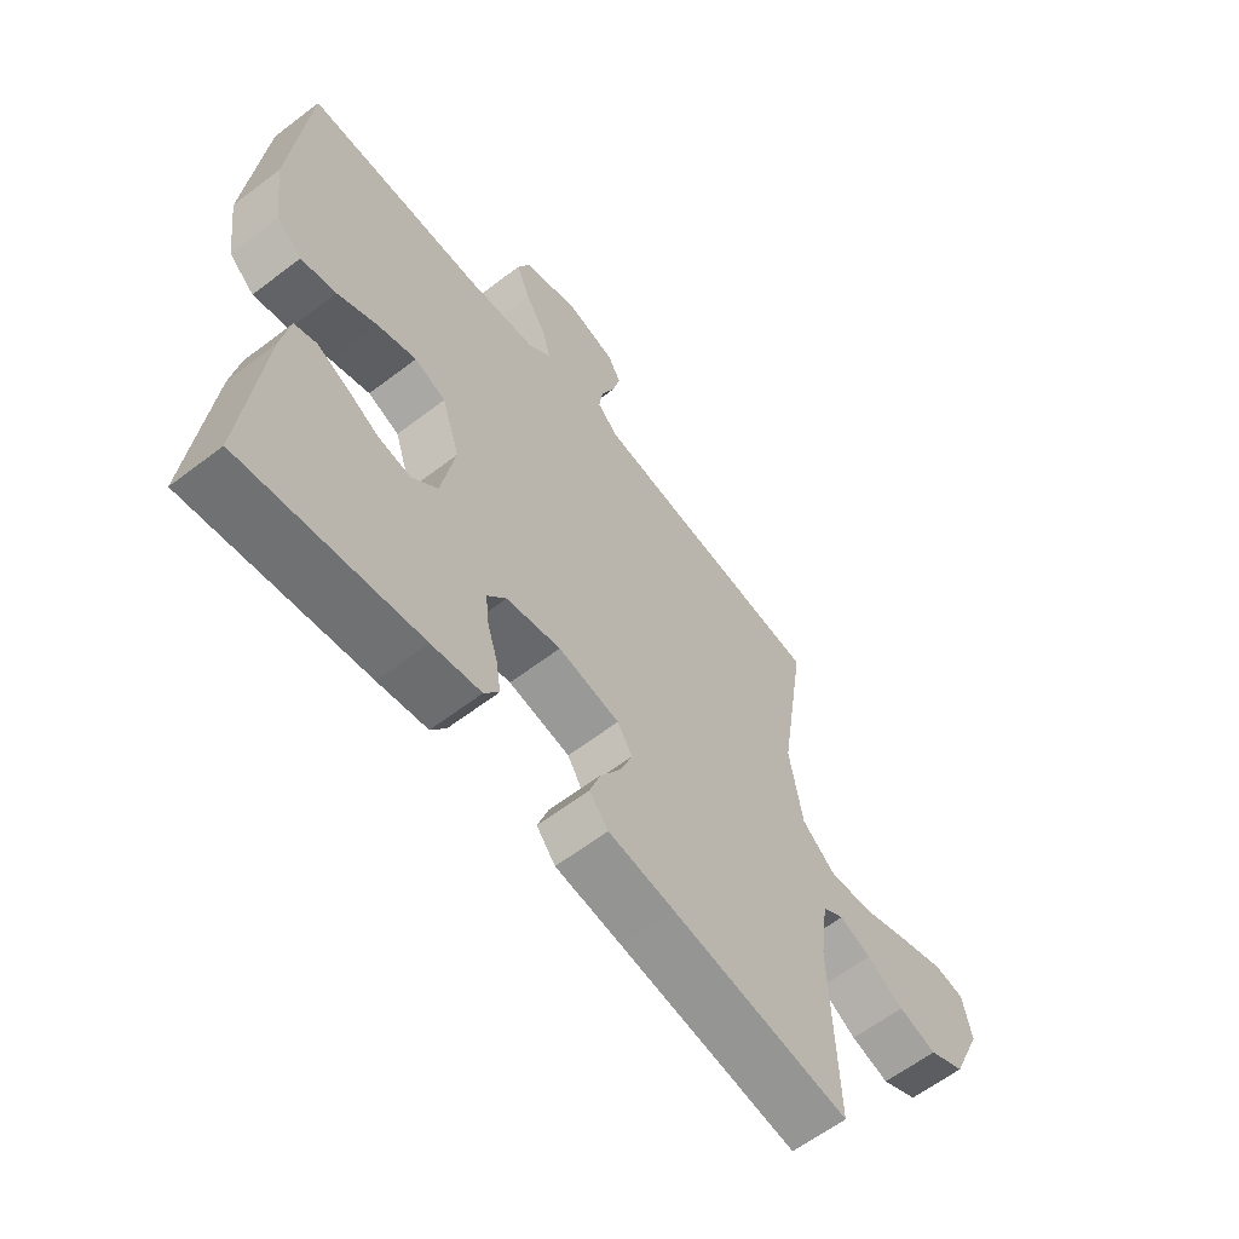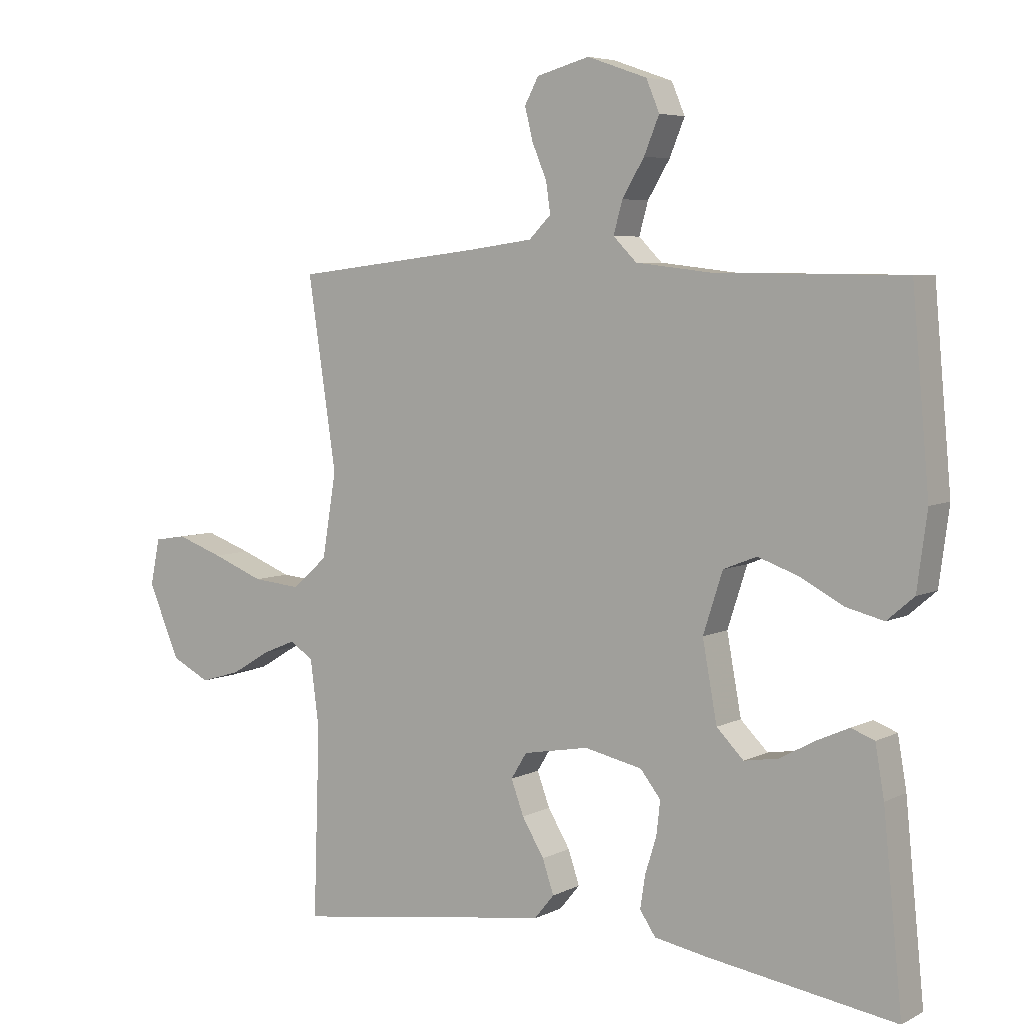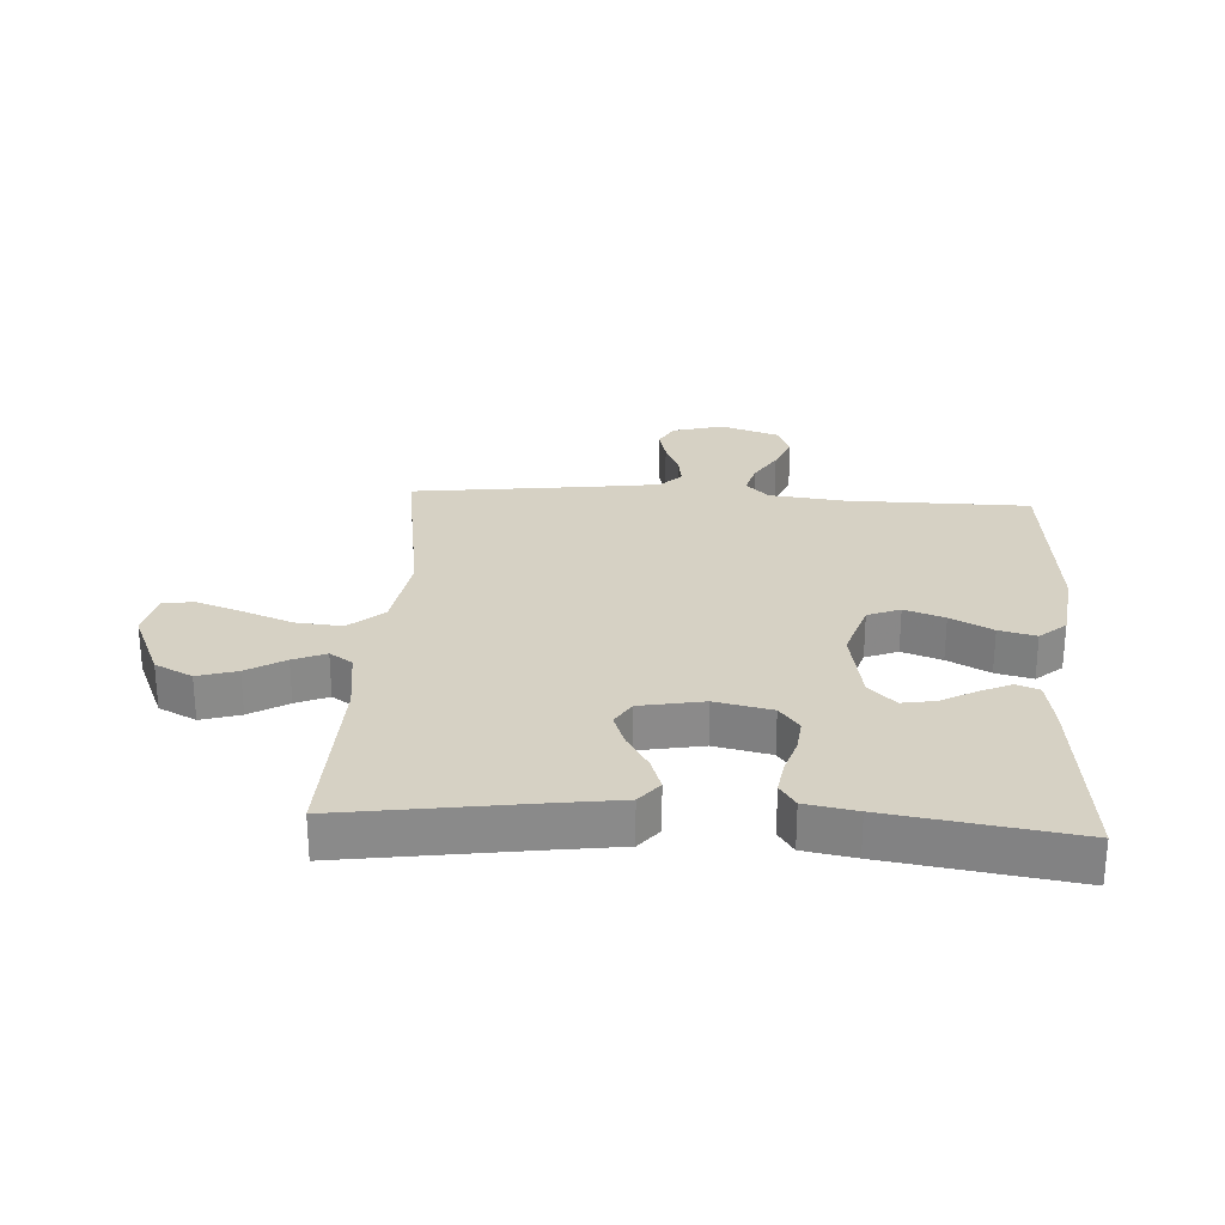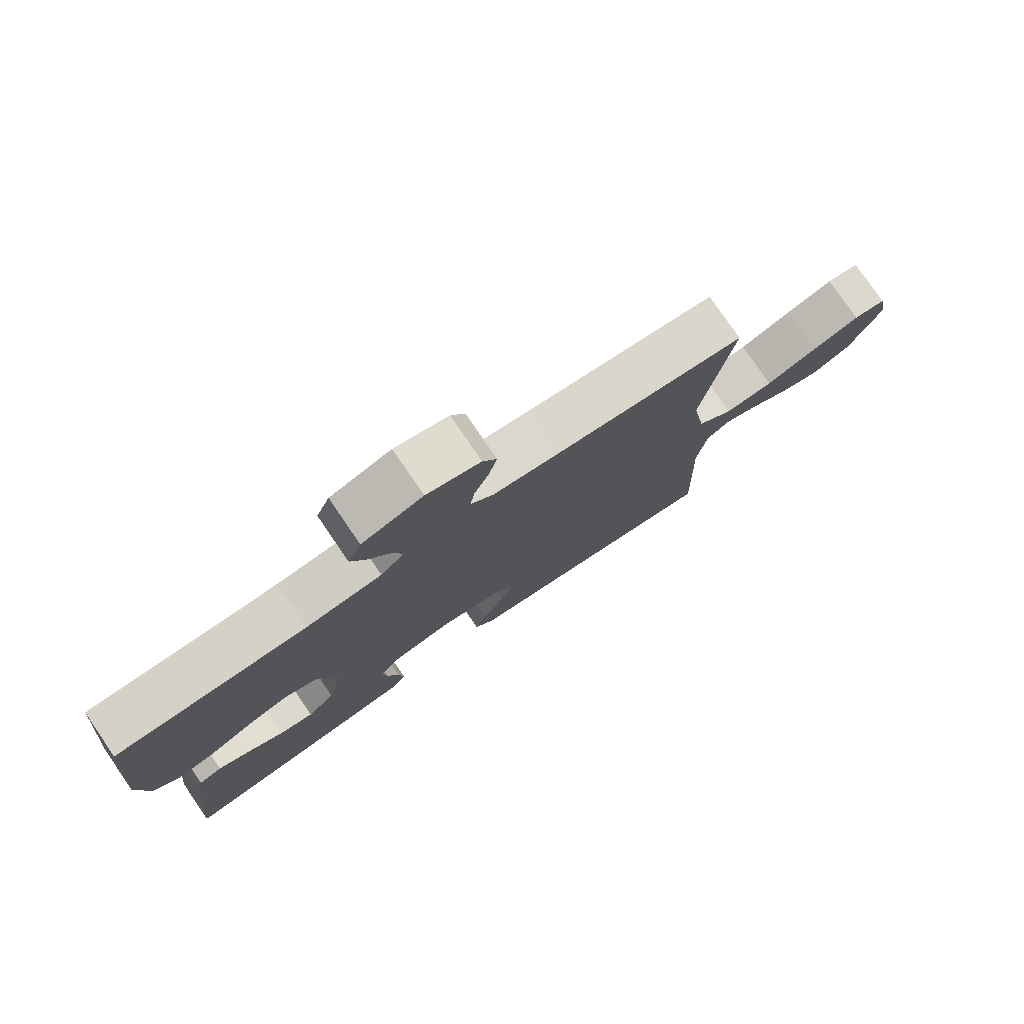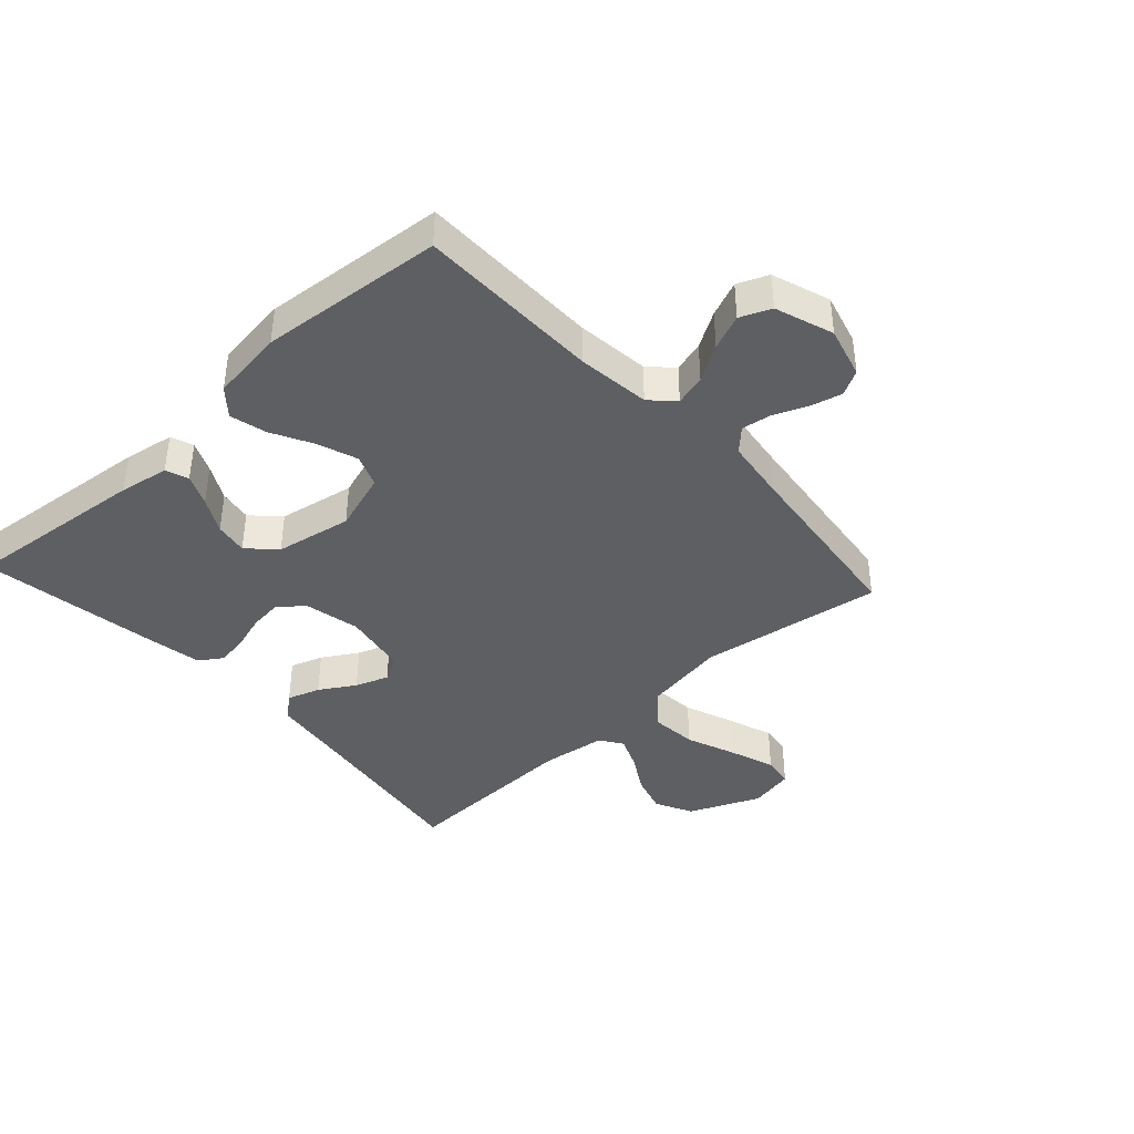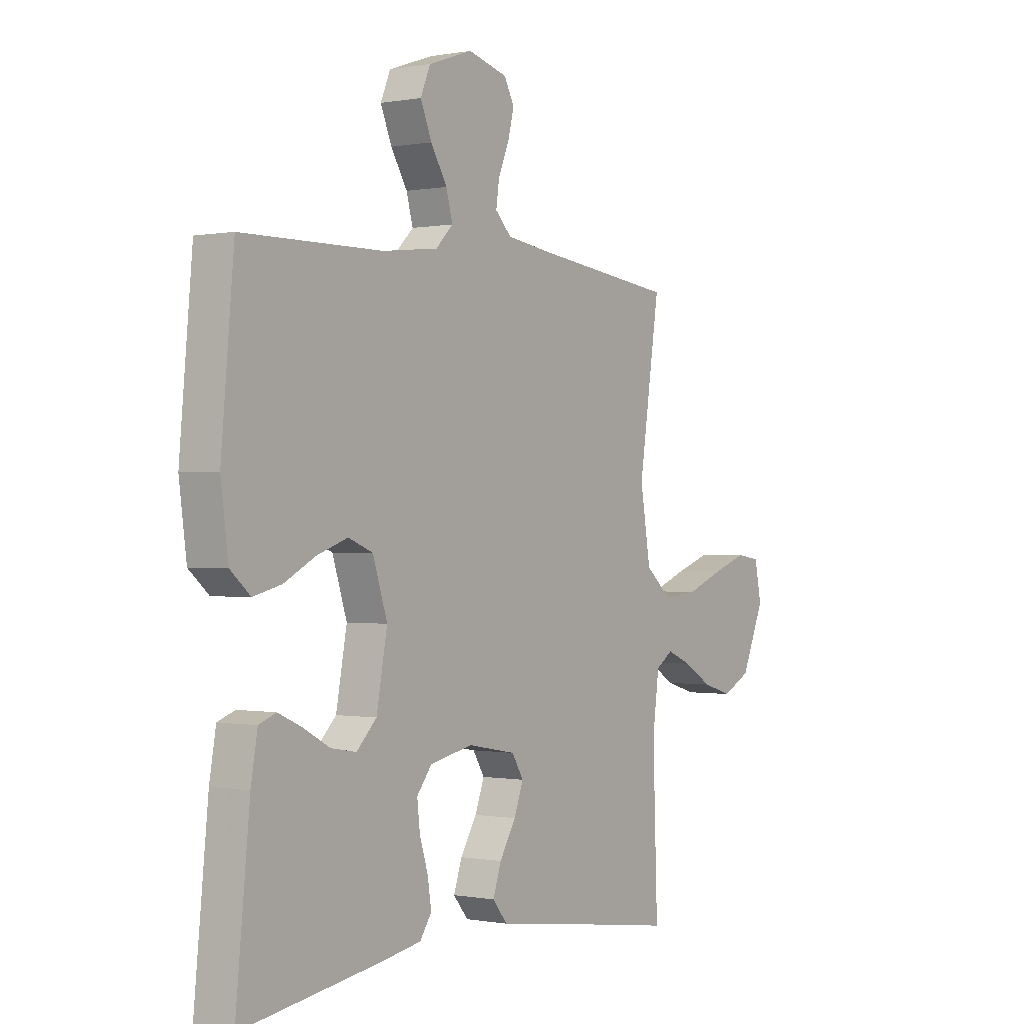
<metadata>
{"format":"obj","ext":"obj","renderer":"f3d","projection":"perspective","resolution":1024,"background":"white","views":[{"elev":-61.7,"azim":-52.2,"up":"+Z"},{"elev":5.6,"azim":-146.1,"up":"+Z"},{"elev":26.8,"azim":-176.7,"up":"+Y"},{"elev":78.3,"azim":-34.4,"up":"+Z"},{"elev":-40.5,"azim":-47.6,"up":"+Y"},{"elev":-0.2,"azim":-54.9,"up":"+Z"}]}
</metadata>
<code>
v -0.5 0.07 0.5
v -0.2 0.07 0.503
v -0.08 0.07 0.517
v -0.043 0.07 0.554
v -0.057 0.07 0.605
v -0.092 0.07 0.663
v -0.116 0.07 0.721
v -0.095 0.07 0.771
v 0 0.07 0.804
v 0.084 0.07 0.781
v 0.106 0.07 0.74
v 0.093 0.07 0.688
v 0.07 0.07 0.633
v 0.063 0.07 0.585
v 0.098 0.07 0.55
v 0.2 0.07 0.536
v 0.5 0.07 0.5
v 0.455 0.07 0.2
v 0.477 0.07 0.066
v 0.533 0.07 0.017
v 0.609 0.07 0.024
v 0.691 0.07 0.056
v 0.765 0.07 0.082
v 0.816 0.07 0.074
v 0.831 0.07 0
v 0.781 0.07 -0.116
v 0.72 0.07 -0.147
v 0.656 0.07 -0.128
v 0.594 0.07 -0.091
v 0.541 0.07 -0.069
v 0.504 0.07 -0.094
v 0.49 0.07 -0.2
v 0.5 0.07 -0.5
v 0.2 0.07 -0.457
v 0.088 0.07 -0.442
v 0.056 0.07 -0.403
v 0.074 0.07 -0.35
v 0.109 0.07 -0.292
v 0.129 0.07 -0.238
v 0.104 0.07 -0.197
v 0 0.07 -0.178
v -0.092 0.07 -0.198
v -0.124 0.07 -0.239
v -0.118 0.07 -0.292
v -0.1 0.07 -0.35
v -0.092 0.07 -0.402
v -0.117 0.07 -0.439
v -0.2 0.07 -0.454
v -0.5 0.07 -0.5
v -0.47 0.07 -0.2
v -0.456 0.07 -0.119
v -0.419 0.07 -0.105
v -0.368 0.07 -0.128
v -0.311 0.07 -0.159
v -0.257 0.07 -0.168
v -0.214 0.07 -0.125
v -0.191 0.07 0
v -0.222 0.07 0.096
v -0.275 0.07 0.117
v -0.34 0.07 0.094
v -0.408 0.07 0.058
v -0.468 0.07 0.043
v -0.511 0.07 0.08
v -0.527 0.07 0.2
v -0.5 0 0.5
v -0.2 0 0.503
v -0.08 0 0.517
v -0.043 0 0.554
v -0.057 0 0.605
v -0.092 0 0.663
v -0.116 0 0.721
v -0.095 0 0.771
v 0 0 0.804
v 0.084 0 0.781
v 0.106 0 0.74
v 0.093 0 0.688
v 0.07 0 0.633
v 0.063 0 0.585
v 0.098 0 0.55
v 0.2 0 0.536
v 0.5 0 0.5
v 0.455 0 0.2
v 0.477 0 0.066
v 0.533 0 0.017
v 0.609 0 0.024
v 0.691 0 0.056
v 0.765 0 0.082
v 0.816 0 0.074
v 0.831 0 0
v 0.781 0 -0.116
v 0.72 0 -0.147
v 0.656 0 -0.128
v 0.594 0 -0.091
v 0.541 0 -0.069
v 0.504 0 -0.094
v 0.49 0 -0.2
v 0.5 0 -0.5
v 0.2 0 -0.457
v 0.088 0 -0.442
v 0.056 0 -0.403
v 0.074 0 -0.35
v 0.109 0 -0.292
v 0.129 0 -0.238
v 0.104 0 -0.197
v 0 0 -0.178
v -0.092 0 -0.198
v -0.124 0 -0.239
v -0.118 0 -0.292
v -0.1 0 -0.35
v -0.092 0 -0.402
v -0.117 0 -0.439
v -0.2 0 -0.454
v -0.5 0 -0.5
v -0.47 0 -0.2
v -0.456 0 -0.119
v -0.419 0 -0.105
v -0.368 0 -0.128
v -0.311 0 -0.159
v -0.257 0 -0.168
v -0.214 0 -0.125
v -0.191 0 0
v -0.222 0 0.096
v -0.275 0 0.117
v -0.34 0 0.094
v -0.408 0 0.058
v -0.468 0 0.043
v -0.511 0 0.08
v -0.527 0 0.2
f 64 1 2
f 63 64 2
f 62 63 2
f 61 62 2
f 60 61 2
f 59 60 2 3
f 58 59 3 4
f 57 58 4
f 56 57 4
f 52 53 54
f 51 52 54
f 50 51 54
f 49 50 54
f 48 49 54
f 47 48 54
f 46 47 54
f 45 46 54
f 44 45 54
f 43 44 54 55
f 42 43 55 56
f 36 37 38
f 35 36 38
f 34 35 38
f 34 38 39
f 33 34 39
f 32 33 39
f 31 32 39 40
f 27 28 29
f 26 27 29
f 25 26 29
f 24 25 29
f 23 24 29
f 22 23 29
f 21 22 29
f 20 21 29 30
f 31 40 41
f 30 31 41
f 20 30 41
f 19 20 41
f 11 12 13
f 10 11 13
f 9 10 13
f 8 9 13
f 7 8 13
f 6 7 13
f 5 6 13
f 4 5 13 14
f 42 56 4
f 41 42 4
f 19 41 4
f 18 19 4
f 4 14 15
f 4 15 16
f 4 16 17 18
f 66 65 128
f 66 128 127
f 66 127 126
f 66 126 125
f 66 125 124
f 67 66 124 123
f 68 67 123 122
f 68 122 121
f 68 121 120
f 118 117 116
f 118 116 115
f 118 115 114
f 118 114 113
f 118 113 112
f 118 112 111
f 118 111 110
f 118 110 109
f 118 109 108
f 119 118 108 107
f 120 119 107 106
f 102 101 100
f 102 100 99
f 102 99 98
f 103 102 98
f 103 98 97
f 103 97 96
f 104 103 96 95
f 93 92 91
f 93 91 90
f 93 90 89
f 93 89 88
f 93 88 87
f 93 87 86
f 93 86 85
f 94 93 85 84
f 105 104 95
f 105 95 94
f 105 94 84
f 105 84 83
f 77 76 75
f 77 75 74
f 77 74 73
f 77 73 72
f 77 72 71
f 77 71 70
f 77 70 69
f 78 77 69 68
f 68 120 106
f 68 106 105
f 68 105 83
f 68 83 82
f 79 78 68
f 80 79 68
f 82 81 80 68
f 1 65 66 2
f 2 66 67 3
f 3 67 68 4
f 4 68 69 5
f 5 69 70 6
f 6 70 71 7
f 7 71 72 8
f 8 72 73 9
f 9 73 74 10
f 10 74 75 11
f 11 75 76 12
f 12 76 77 13
f 13 77 78 14
f 14 78 79 15
f 15 79 80 16
f 16 80 81 17
f 17 81 82 18
f 18 82 83 19
f 19 83 84 20
f 20 84 85 21
f 21 85 86 22
f 22 86 87 23
f 23 87 88 24
f 24 88 89 25
f 25 89 90 26
f 26 90 91 27
f 27 91 92 28
f 28 92 93 29
f 29 93 94 30
f 30 94 95 31
f 31 95 96 32
f 32 96 97 33
f 33 97 98 34
f 34 98 99 35
f 35 99 100 36
f 36 100 101 37
f 37 101 102 38
f 38 102 103 39
f 39 103 104 40
f 40 104 105 41
f 41 105 106 42
f 42 106 107 43
f 43 107 108 44
f 44 108 109 45
f 45 109 110 46
f 46 110 111 47
f 47 111 112 48
f 48 112 113 49
f 49 113 114 50
f 50 114 115 51
f 51 115 116 52
f 52 116 117 53
f 53 117 118 54
f 54 118 119 55
f 55 119 120 56
f 56 120 121 57
f 57 121 122 58
f 58 122 123 59
f 59 123 124 60
f 60 124 125 61
f 61 125 126 62
f 62 126 127 63
f 63 127 128 64
f 64 128 65 1

</code>
